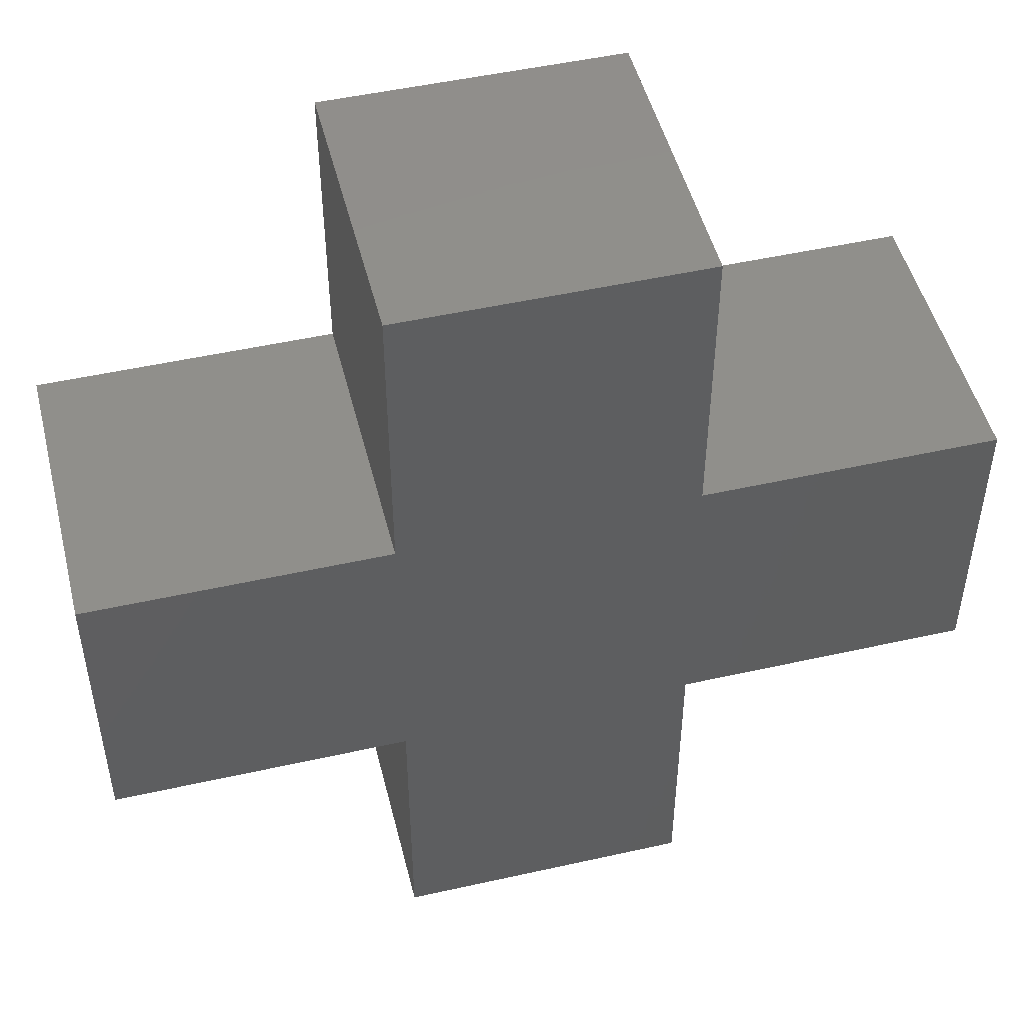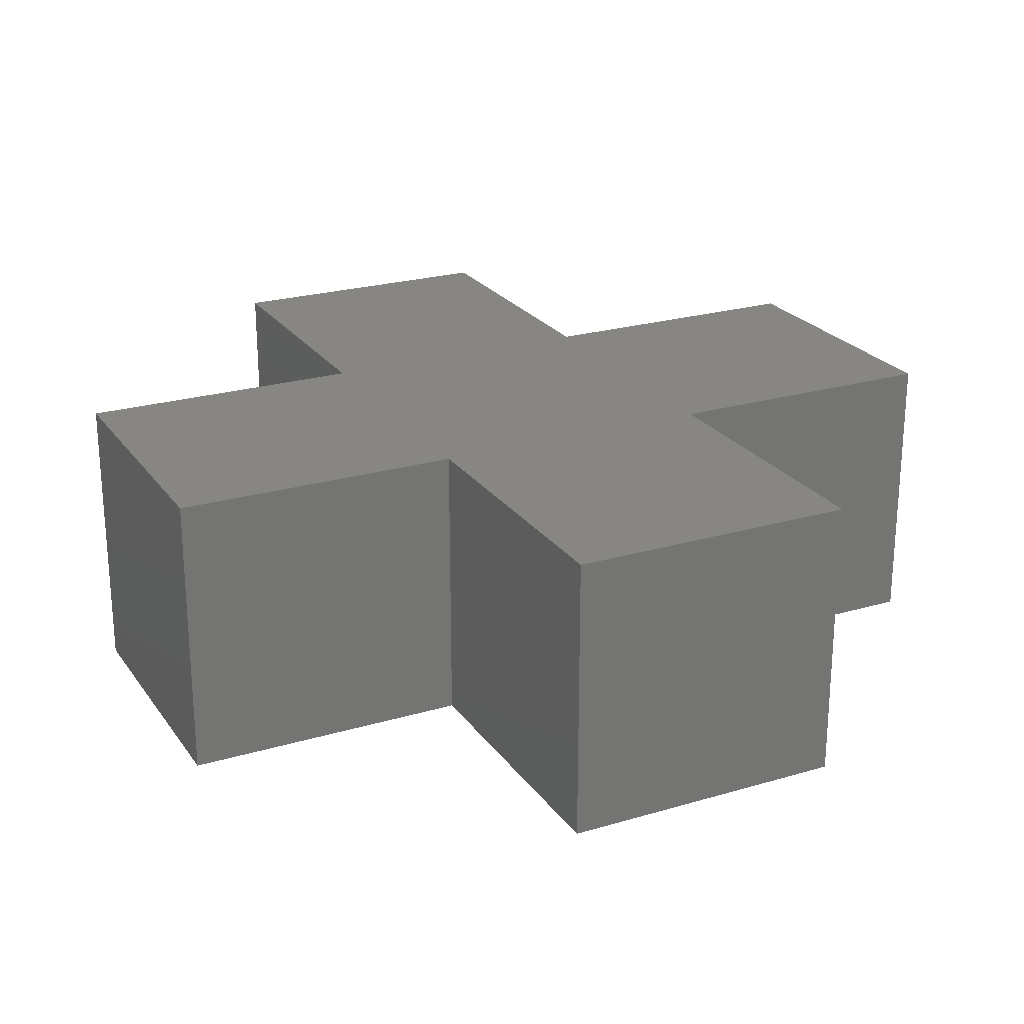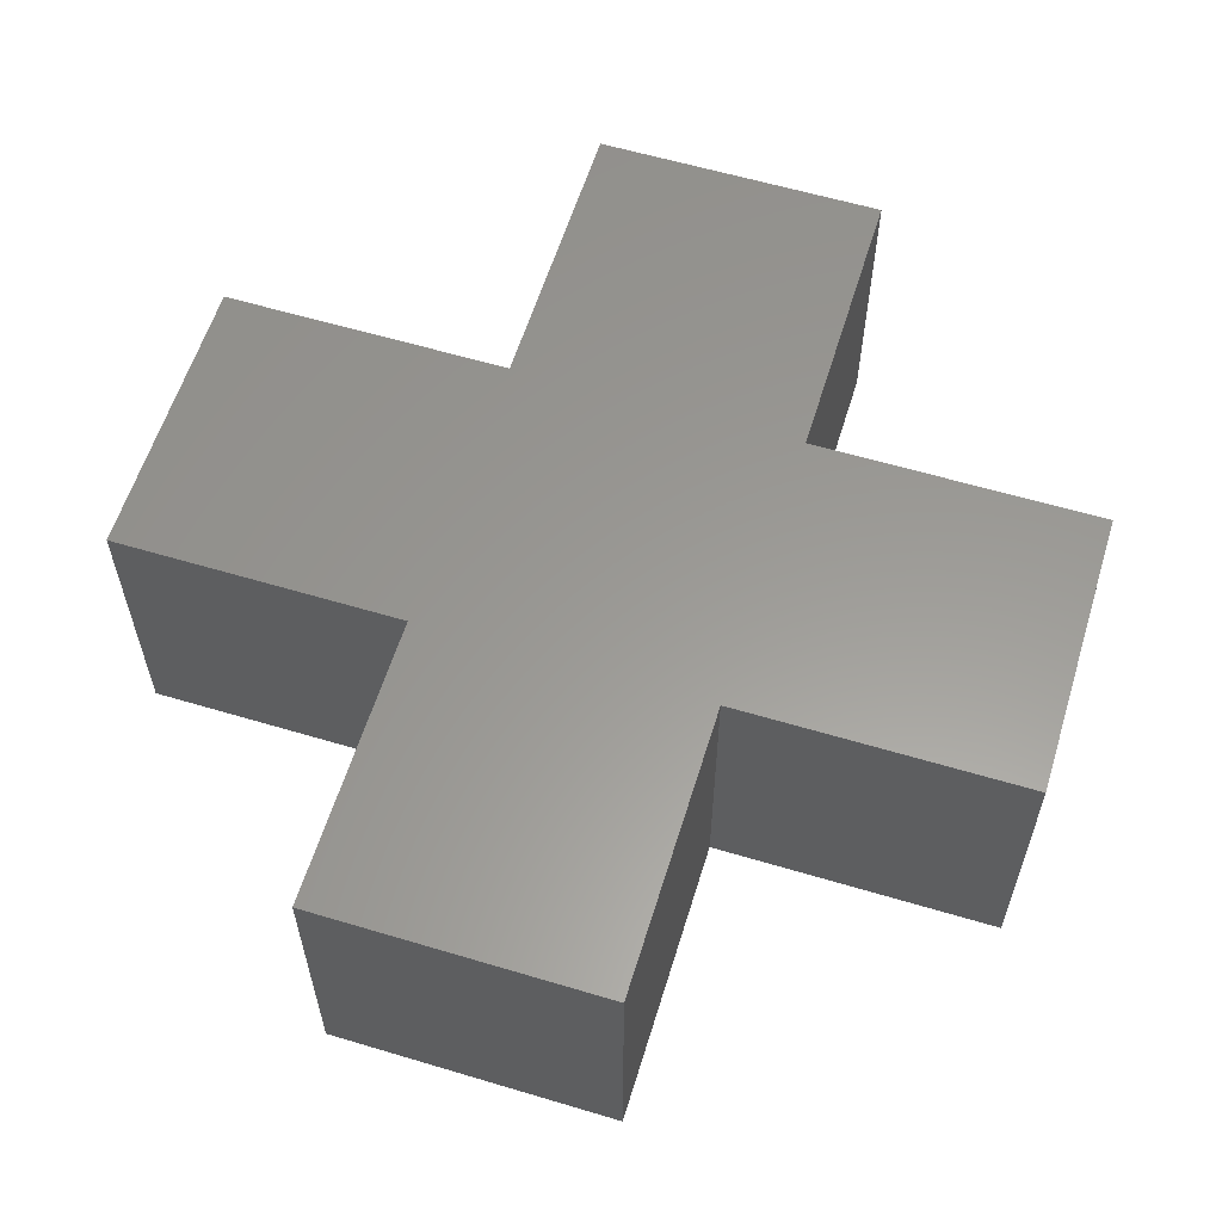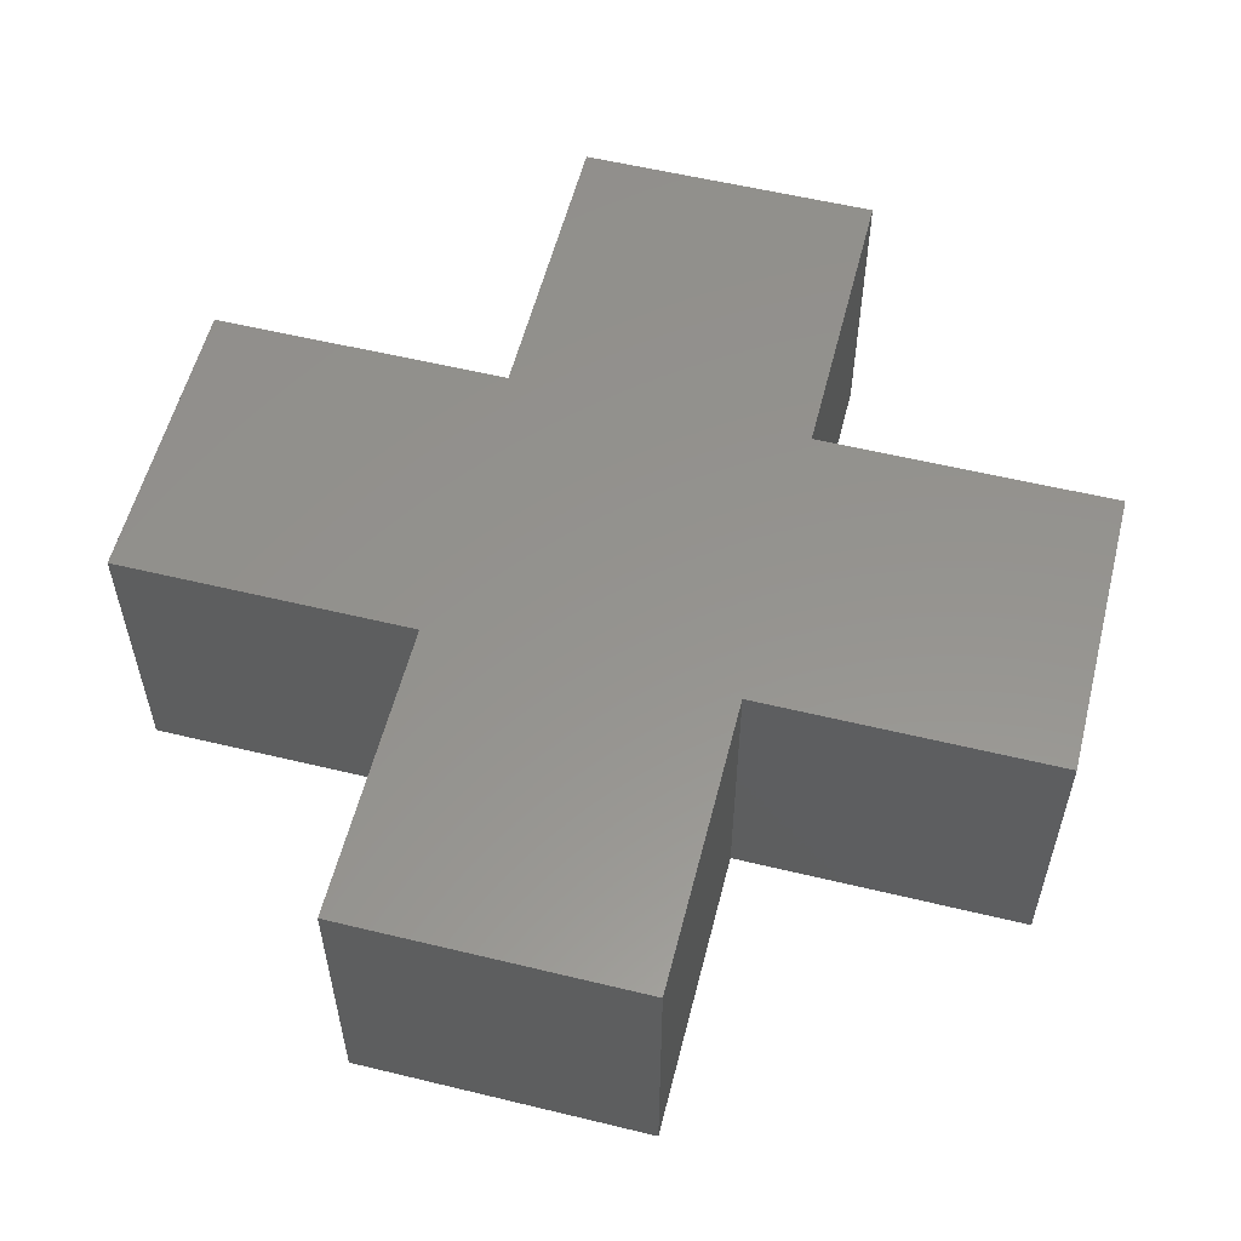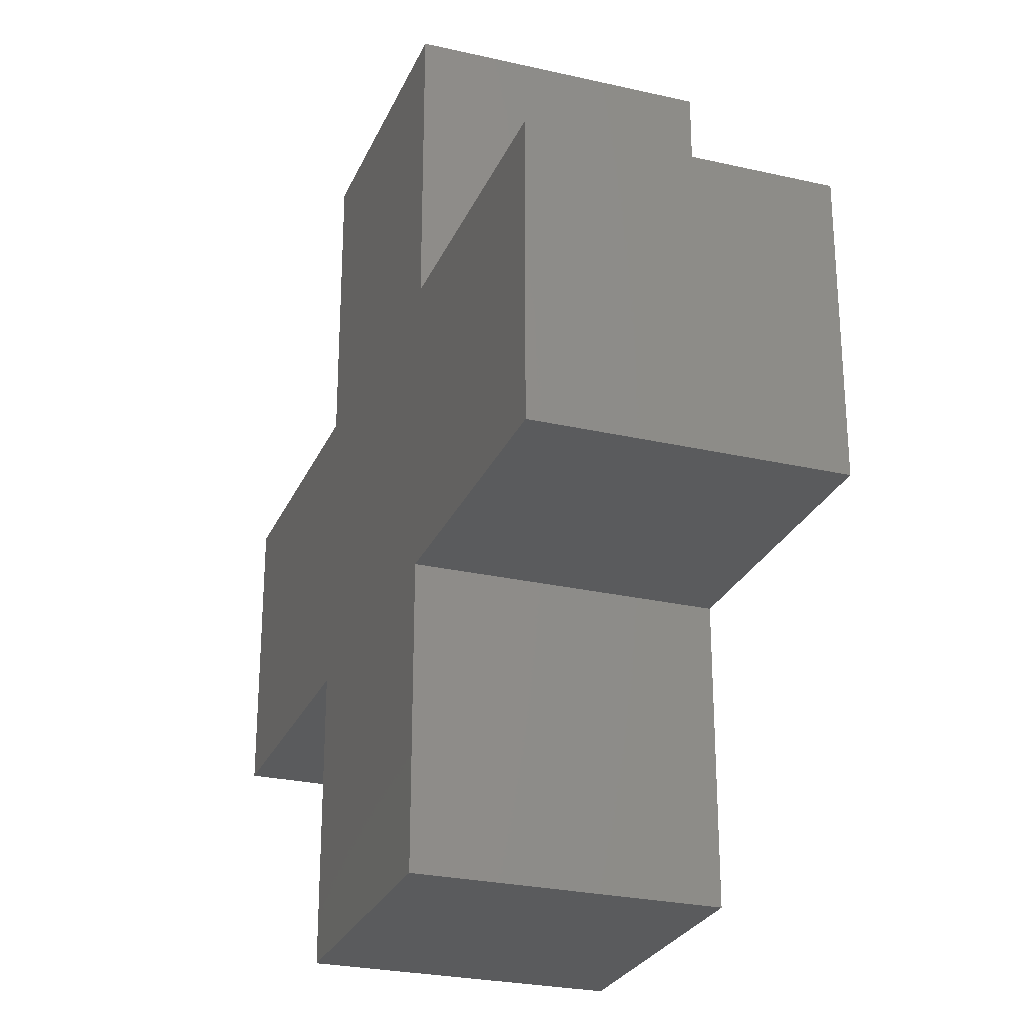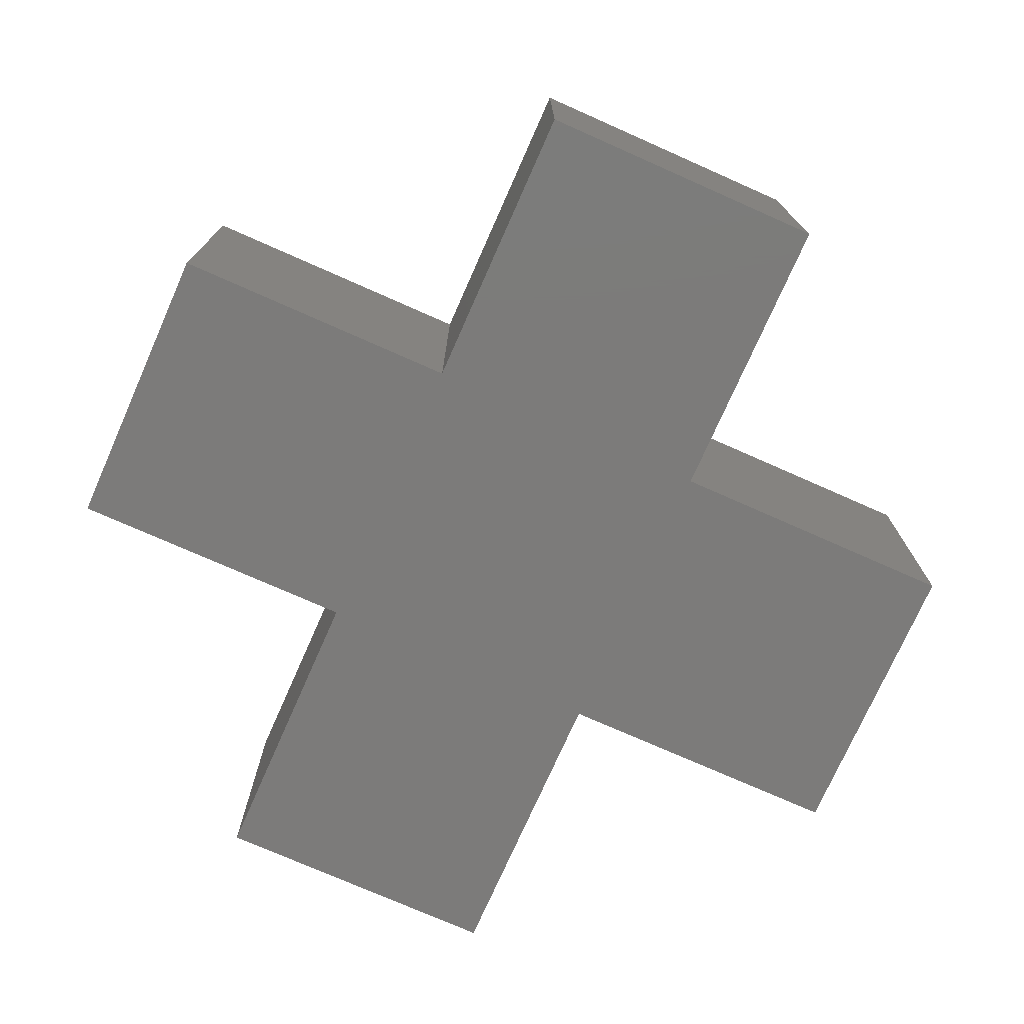
<metadata>
{"format":"stl","ext":"stl","renderer":"f3d","projection":"perspective","resolution":1024,"background":"white","views":[{"elev":49.1,"azim":-14.0,"up":"+Y"},{"elev":23.6,"azim":153.6,"up":"+Z"},{"elev":59.5,"azim":17.1,"up":"+Z"},{"elev":56.7,"azim":104.2,"up":"+Z"},{"elev":-26.5,"azim":-109.8,"up":"+Y"},{"elev":-74.7,"azim":66.1,"up":"+Z"}]}
</metadata>
<code>
# stl→obj: 24 verts, 44 faces
v -21.47 19.43 0
v -21.47 14.43 0
v -21.47 19.43 5
v -21.47 14.43 5
v -16.47 19.43 0
v -16.47 19.43 5
v -16.47 14.43 0
v -16.47 14.43 5
v -11.47 14.43 0
v -11.47 14.43 5
v -11.47 9.429 0
v -11.47 9.429 5
v -16.47 9.429 0
v -16.47 9.429 5
v -16.47 4.429 0
v -16.47 4.429 5
v -21.47 4.429 0
v -21.47 4.429 5
v -21.47 9.429 0
v -21.47 9.429 5
v -26.47 9.429 0
v -26.47 9.429 5
v -26.47 14.43 0
v -26.47 14.43 5
f 1 2 3
f 3 2 4
f 5 1 6
f 6 1 3
f 7 5 8
f 8 5 6
f 9 7 10
f 10 7 8
f 11 9 12
f 12 9 10
f 13 11 14
f 14 11 12
f 15 13 16
f 16 13 14
f 17 15 18
f 18 15 16
f 19 17 20
f 20 17 18
f 21 19 22
f 22 19 20
f 23 21 24
f 24 21 22
f 2 23 4
f 4 23 24
f 24 20 4
f 4 20 14
f 4 14 8
f 8 14 12
f 8 12 10
f 24 22 20
f 18 16 20
f 20 16 14
f 6 3 8
f 8 3 4
f 23 2 21
f 21 2 19
f 19 2 7
f 19 7 13
f 13 7 9
f 13 9 11
f 1 5 2
f 2 5 7
f 15 17 13
f 13 17 19

</code>
